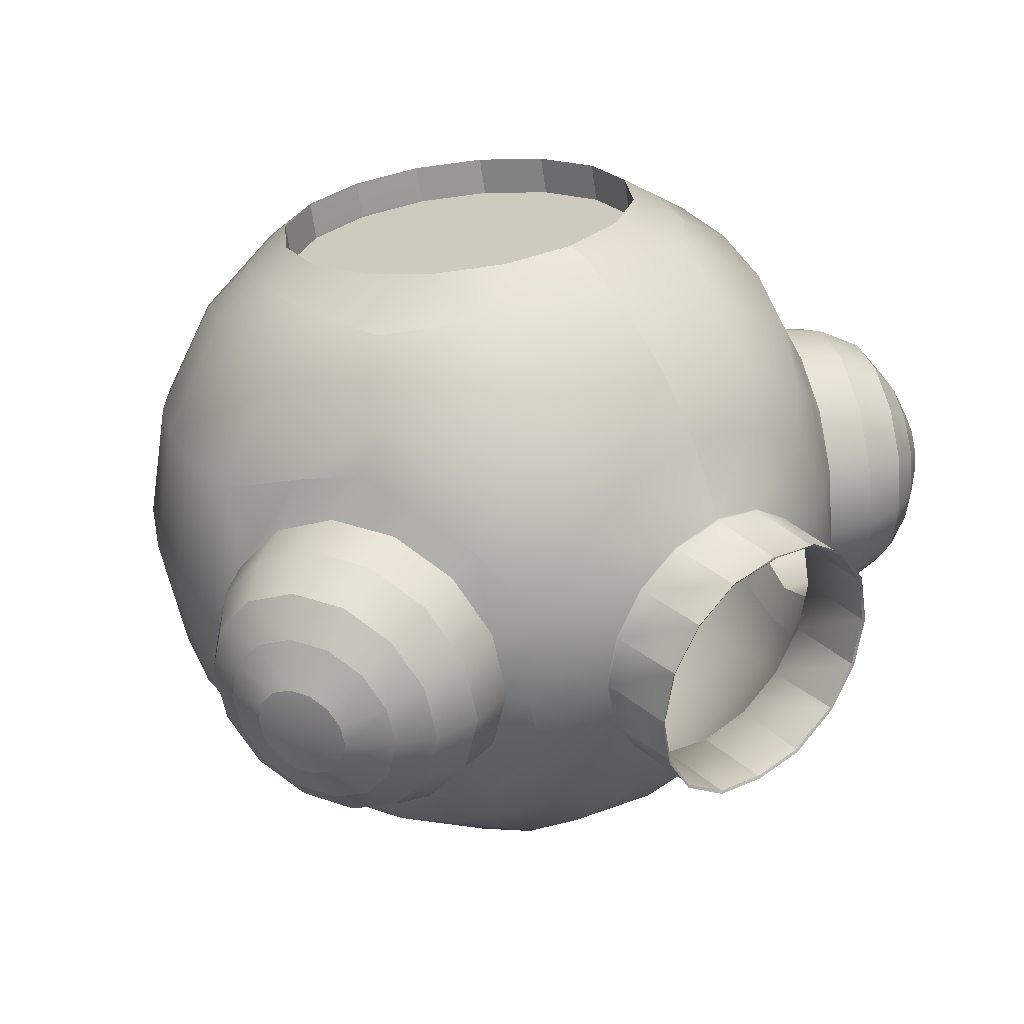
<metadata>
{"format":"obj","ext":"obj","renderer":"f3d","projection":"perspective","resolution":1024,"background":"white","views":[{"elev":32.8,"azim":-39.3,"up":"+Z"}]}
</metadata>
<code>
g default
v 0.9916 16.58 -0.289
v 1.07 16.75 -0.5208
v 1.183 16.99 -0.6494
v 1.308 17.26 -0.6494
v 1.421 17.5 -0.5208
v 1.519 17.67 -0.289
v 1.591 17.71 0
v 1.518 17.67 0.289
v 1.421 17.5 0.5208
v 1.308 17.26 0.6494
v 1.183 16.99 0.6494
v 1.07 16.75 0.5208
v 0.9916 16.58 0.289
v 0.9637 16.52 0
v 1.191 16.52 -0.2749
v 1.265 16.68 -0.4953
v 1.372 16.91 -0.6176
v 1.491 17.16 -0.6176
v 1.599 17.39 -0.4953
v 1.673 17.55 -0.2749
v 1.7 17.61 0
v 1.673 17.55 0.2749
v 1.599 17.39 0.4953
v 1.491 17.16 0.6176
v 1.372 16.91 0.6176
v 1.265 16.68 0.4953
v 1.191 16.52 0.2749
v 1.164 16.46 0
v 1.395 16.52 -0.2338
v 1.458 16.65 -0.4213
v 1.549 16.85 -0.5254
v 1.651 17.07 -0.5254
v 1.742 17.26 -0.4213
v 1.805 17.4 -0.2338
v 1.828 17.45 0
v 1.805 17.4 0.2338
v 1.742 17.26 0.4213
v 1.651 17.07 0.5254
v 1.549 16.85 0.5254
v 1.458 16.65 0.4213
v 1.395 16.52 0.2338
v 1.372 16.47 0
v 1.548 16.58 -0.1699
v 1.594 16.67 -0.3061
v 1.66 16.82 -0.3817
v 1.734 16.97 -0.3817
v 1.8 17.12 -0.3061
v 1.846 17.22 -0.1699
v 1.863 17.25 0
v 1.846 17.22 0.1699
v 1.8 17.12 0.3061
v 1.734 16.97 0.3817
v 1.66 16.82 0.3817
v 1.594 16.67 0.3061
v 1.548 16.58 0.1699
v 1.532 16.54 0
v 1.705 16.69 -0.08931
v 1.729 16.74 -0.1609
v 1.764 16.81 -0.2007
v 1.802 16.9 -0.2007
v 1.837 16.97 -0.1609
v 1.861 17.02 -0.08931
v 1.87 17.04 0
v 1.861 17.02 0.08931
v 1.837 16.97 0.1609
v 1.802 16.9 0.2007
v 1.764 16.81 0.2007
v 1.729 16.74 0.1609
v 1.705 16.69 0.08931
v 1.696 16.67 0
v 1.813 16.84 0
v 0.5442 16.29 -0.2254
v 0.4165 16.29 -0.4165
v 0.2254 16.29 -0.5442
v -0.008344 16.29 -0.589
v -0.008344 16.29 0.589
v 0.2254 16.29 0.5442
v 0.4165 16.29 0.4165
v 0.5442 16.29 0.2254
v 0.589 16.29 0
v 0.8289 16.46 -0.3433
v 0.6344 16.46 -0.6344
v 0.3433 16.46 -0.8289
v -0.008344 16.46 -0.8971
v -0.008344 16.46 0.8971
v 0.3433 16.46 0.8289
v 0.6344 16.46 0.6344
v 0.8289 16.46 0.3433
v 0.8971 16.46 0
v 0.8074 16.66 -0.8074
v 0.437 16.66 -1.055
v -0.008344 16.66 -1.142
v -0.008344 16.66 1.142
v 0.437 16.66 1.055
v 0.8074 16.66 0.8074
v 0.9494 16.9 -0.9494
v 0.5138 16.9 -1.24
v -0.008344 16.9 -1.343
v -0.008344 16.9 1.343
v 0.5138 16.9 1.24
v 0.9494 16.9 0.9494
v 1.055 17.18 -1.055
v 0.5709 17.18 -1.378
v -0.008344 17.18 -1.492
v -0.008344 17.18 1.492
v 0.5709 17.18 1.378
v 1.055 17.18 1.055
v 1.12 17.48 -1.12
v 0.6061 17.48 -1.463
v -0.008344 17.48 -1.584
v 0.5632 17.51 1.465
v 1.12 17.48 1.12
v 1.492 17.8 -0.618
v 1.142 17.8 -1.142
v 0.618 17.8 -1.492
v -0.008344 17.8 -1.615
v 0.7359 17.76 1.42
v 1.142 17.8 1.142
v 1.492 17.8 0.618
v 1.615 17.8 0
v 1.463 18.11 -0.6061
v 1.12 18.11 -1.12
v 0.6061 18.11 -1.463
v -0.008344 18.11 -1.584
v 0.7965 18.06 1.367
v 1.12 18.11 1.12
v 1.463 18.11 0.6061
v 1.584 18.11 0
v 1.378 18.42 -0.5709
v 1.055 18.42 -1.055
v 0.5709 18.42 -1.378
v -0.008344 18.42 -1.492
v 0.7359 18.36 1.314
v 1.055 18.42 1.055
v 1.378 18.42 0.5709
v 1.492 18.42 0
v 1.24 18.7 -0.5138
v 0.9494 18.7 -0.9494
v 0.5138 18.7 -1.24
v -0.008344 18.7 -1.343
v 0.5632 18.61 1.269
v 0.9494 18.7 0.9494
v 1.24 18.7 0.5138
v 1.343 18.7 0
v 1.055 18.94 -0.437
v 0.8074 18.94 -0.8074
v 0.437 18.94 -1.055
v -0.008344 18.94 -1.142
v -0.008344 18.94 1.142
v 0.437 18.94 1.055
v 0.8074 18.94 0.8074
v 1.055 18.94 0.437
v 1.142 18.94 0
v 0.8289 19.14 -0.3433
v 0.6344 19.14 -0.6344
v 0.3433 19.14 -0.8289
v -0.008344 19.14 -0.8971
v -0.008344 19.14 0.8971
v 0.3433 19.14 0.8289
v 0.6344 19.14 0.6344
v 0.8289 19.14 0.3433
v 0.8971 19.14 0
v 0.5709 19.29 -0.2365
v 0.437 19.29 -0.437
v 0.2365 19.29 -0.5709
v -0.008344 19.29 -0.618
v -0.008344 19.29 0.618
v 0.2365 19.29 0.5709
v 0.437 19.29 0.437
v 0.5709 19.29 0.2365
v 0.618 19.29 0
v 0.2911 19.38 -0.1206
v 0.2228 19.38 -0.2228
v 0.1206 19.38 -0.2911
v -0.008344 19.38 -0.315
v -0.008344 19.38 0.315
v 0.1206 19.38 0.2911
v 0.2228 19.38 0.2228
v 0.2911 19.38 0.1206
v 0.315 19.38 0
v -0.008344 19.41 0
v -0.008344 15.95 -0.5802
v 0.2201 15.95 -0.547
v 0.4199 15.95 -0.4103
v 0.536 15.95 -0.222
v 0.5802 15.95 0
v 0.5342 15.95 0.233
v 0.4047 15.95 0.4176
v 0.2186 15.95 0.5406
v -0.008344 15.95 0.5802
v -0.008344 15.93 0.5891
v 0.2226 15.94 0.5515
v 0.4128 15.94 0.4268
v 0.5452 15.94 0.2387
v 0.5923 15.94 0
v 0.5472 15.94 -0.2267
v 0.4284 15.94 -0.4188
v 0.2241 15.94 -0.5592
v -0.008344 15.94 -0.5923
v -0.008344 16.3 0.5982
v 0.2277 16.3 0.5496
v 0.4207 16.3 0.4207
v 0.5496 16.3 0.2277
v 0.5949 16.3 0
v 0.5496 16.3 -0.2277
v 0.4207 16.3 -0.4207
v 0.2277 16.3 -0.5496
v -0.008344 16.3 -0.5949
v -0.008344 18.84 1.229
v 0.3048 18.78 1.239
v -0.008344 17.28 1.505
v 0.3048 17.34 1.495
v 0.7781 18.66 1.091
v 0.8954 18.39 1.185
v 0.9582 18.09 1.244
v 0.9521 17.78 1.272
v 0.8664 17.49 1.277
v 0.5632 17.47 1.302
v 0.7359 17.72 1.257
v 0.7965 18.02 1.204
v 0.7359 18.32 1.151
v 0.5632 18.58 1.107
v 0.3048 18.75 1.077
v -0.008344 18.81 1.066
v 0.3048 17.3 1.332
v -0.008344 17.24 1.343
v -0.008344 18.02 1.205
v -0.008344 18.03 1.205
v -0.008344 18.03 1.204
v -0.008344 18.03 1.204
v -0.008344 18.03 1.204
v -0.008344 18.03 1.204
v -0.008344 18.03 1.204
v -0.008344 18.02 1.205
v -0.008344 18.02 1.205
v -0.008344 18.81 1.085
v 0.3048 18.75 1.085
v 0.5632 18.58 1.115
v 0.7359 18.32 1.16
v 0.7965 18.02 1.213
v 0.7359 17.72 1.266
v 0.5632 17.47 1.311
v 0.3048 17.3 1.341
v -0.008344 17.25 1.364
v -0.008344 18.84 1.212
v 0.3048 18.78 1.228
v 0.5632 18.61 1.258
v 0.7359 18.36 1.303
v 0.7965 18.06 1.356
v 0.7359 17.76 1.409
v 0.5632 17.5 1.454
v 0.3048 17.33 1.484
v -0.008344 17.27 1.477
v 1.524 17.66 0.2885
v 1.595 17.71 0
v 1.524 17.66 -0.2885
v 1.427 17.5 -0.5199
v 1.314 17.25 -0.6483
v 1.189 16.99 -0.6483
v 1.077 16.74 -0.5199
v 0.9987 16.58 -0.2885
v 0.9709 16.52 0
v 0.9987 16.58 0.2885
v 1.077 16.74 0.5199
v 1.189 16.99 0.6483
v 1.314 17.25 0.6483
v 1.427 17.5 0.5199
v 1.313 17.49 0.7362
v 1.19 17.22 0.838
v 1.097 16.96 0.7593
v 0.9748 16.71 0.6245
v 1.303 17.49 -0.7562
v 1.206 17.23 -0.8125
v 1.084 16.95 -0.7759
v 0.9386 16.7 -0.6641
v -1.008 16.58 -0.289
v -1.086 16.75 -0.5208
v -1.093 16.74 -0.5199
v -1.015 16.58 -0.2885
v -1.199 16.99 -0.6494
v -1.206 16.99 -0.6483
v -1.325 17.26 -0.6494
v -1.331 17.25 -0.6483
v -1.437 17.5 -0.5208
v -1.444 17.5 -0.5199
v -1.536 17.67 -0.289
v -1.541 17.66 -0.2885
v -1.608 17.71 0
v -1.612 17.71 0
v -1.535 17.67 0.289
v -1.54 17.66 0.2885
v -1.437 17.5 0.5208
v -1.444 17.5 0.5199
v -1.325 17.26 0.6494
v -1.331 17.25 0.6483
v -1.199 16.99 0.6494
v -1.206 16.99 0.6483
v -1.086 16.75 0.5208
v -1.093 16.74 0.5199
v -1.008 16.58 0.289
v -1.015 16.58 0.2885
v -0.9804 16.52 0
v -0.9876 16.52 0
v -1.207 16.52 -0.2749
v -1.282 16.68 -0.4953
v -1.475 16.65 -0.4213
v -1.412 16.52 -0.2338
v -1.389 16.91 -0.6176
v -1.566 16.85 -0.5254
v -1.508 17.16 -0.6176
v -1.667 17.07 -0.5254
v -1.615 17.39 -0.4953
v -1.759 17.26 -0.4213
v -1.69 17.55 -0.2749
v -1.822 17.4 -0.2338
v -1.716 17.61 0
v -1.845 17.45 0
v -1.69 17.55 0.2749
v -1.822 17.4 0.2338
v -1.615 17.39 0.4953
v -1.759 17.26 0.4213
v -1.508 17.16 0.6176
v -1.667 17.07 0.5254
v -1.389 16.91 0.6176
v -1.566 16.85 0.5254
v -1.282 16.68 0.4953
v -1.475 16.65 0.4213
v -1.207 16.52 0.2749
v -1.412 16.52 0.2338
v -1.181 16.46 0
v -1.389 16.47 0
v -1.611 16.67 -0.3061
v -1.565 16.58 -0.1699
v -1.677 16.82 -0.3817
v -1.751 16.97 -0.3817
v -1.817 17.12 -0.3061
v -1.863 17.22 -0.1699
v -1.879 17.25 0
v -1.863 17.22 0.1699
v -1.817 17.12 0.3061
v -1.751 16.97 0.3817
v -1.677 16.82 0.3817
v -1.611 16.67 0.3061
v -1.565 16.58 0.1699
v -1.548 16.54 0
v -1.745 16.74 -0.1609
v -1.721 16.69 -0.08931
v -1.78 16.81 -0.2007
v -1.819 16.9 -0.2007
v -1.854 16.97 -0.1609
v -1.878 17.02 -0.08931
v -1.887 17.04 0
v -1.878 17.02 0.08931
v -1.854 16.97 0.1609
v -1.819 16.9 0.2007
v -1.78 16.81 0.2007
v -1.745 16.74 0.1609
v -1.721 16.69 0.08931
v -1.713 16.67 0
v -1.829 16.84 0
v -0.5663 16.3 -0.2277
v -0.4373 16.3 -0.4207
v -0.6511 16.46 -0.6344
v -0.8455 16.46 -0.3433
v -0.2443 16.3 -0.5496
v -0.36 16.46 -0.8289
v -0.2443 16.3 0.5496
v -0.36 16.46 0.8289
v -0.4373 16.3 0.4207
v -0.6511 16.46 0.6344
v -0.5663 16.3 0.2277
v -0.8455 16.46 0.3433
v -0.6116 16.3 0
v -0.9138 16.46 0
v -0.8241 16.66 -0.8074
v -0.9553 16.7 -0.6641
v -0.8502 16.46 -0.3418
v -0.4537 16.66 -1.055
v -0.4537 16.66 1.055
v -0.8241 16.66 0.8074
v -0.9915 16.71 0.6245
v -0.9661 16.9 -0.9494
v -1.101 16.95 -0.7759
v -0.5305 16.9 -1.24
v -0.5305 16.9 1.24
v -0.9661 16.9 0.9494
v -1.114 16.96 0.7593
v -1.072 17.18 -1.055
v -1.223 17.23 -0.8125
v -0.5876 17.18 -1.378
v -0.5876 17.18 1.378
v -1.072 17.18 1.055
v -1.207 17.22 0.838
v -1.137 17.48 -1.12
v -1.319 17.49 -0.7562
v -0.6228 17.48 -1.463
v -1.137 17.48 1.12
v -0.8831 17.49 1.277
v -1.329 17.49 0.7362
v -1.159 17.8 -1.142
v -1.509 17.8 -0.618
v -0.6347 17.8 -1.492
v -1.159 17.8 1.142
v -0.9688 17.78 1.272
v -1.509 17.8 0.618
v -1.632 17.8 0
v -1.137 18.11 -1.12
v -1.48 18.11 -0.6061
v -0.6228 18.11 -1.463
v -1.137 18.11 1.12
v -0.9749 18.09 1.244
v -1.48 18.11 0.6061
v -1.6 18.11 0
v -1.072 18.42 -1.055
v -1.395 18.42 -0.5709
v -0.5876 18.42 -1.378
v -1.072 18.42 1.055
v -0.9121 18.39 1.185
v -1.395 18.42 0.5709
v -1.509 18.42 0
v -0.9661 18.7 -0.9494
v -1.257 18.7 -0.5138
v -0.5305 18.7 -1.24
v -0.9661 18.7 0.9494
v -0.7948 18.66 1.091
v -1.257 18.7 0.5138
v -1.359 18.7 0
v -0.8241 18.94 -0.8074
v -1.072 18.94 -0.437
v -0.4537 18.94 -1.055
v -0.3215 18.78 1.239
v -0.4537 18.94 1.055
v -0.8241 18.94 0.8074
v -1.072 18.94 0.437
v -1.159 18.94 0
v -0.6511 19.14 -0.6344
v -0.8455 19.14 -0.3433
v -0.36 19.14 -0.8289
v -0.36 19.14 0.8289
v -0.6511 19.14 0.6344
v -0.8455 19.14 0.3433
v -0.9138 19.14 0
v -0.4537 19.29 -0.437
v -0.5876 19.29 -0.2365
v -0.2532 19.29 -0.5709
v -0.2532 19.29 0.5709
v -0.4537 19.29 0.437
v -0.5876 19.29 0.2365
v -0.6347 19.29 0
v -0.2395 19.38 -0.2228
v -0.3077 19.38 -0.1206
v -0.1372 19.38 -0.2911
v -0.1372 19.38 0.2911
v -0.2395 19.38 0.2228
v -0.3077 19.38 0.1206
v -0.3317 19.38 0
v -0.5639 15.94 -0.2267
v -0.4451 15.94 -0.4188
v -0.4365 15.95 -0.4103
v -0.5527 15.95 -0.222
v -0.2408 15.94 -0.5592
v -0.2368 15.95 -0.547
v -0.2392 15.94 0.5515
v -0.2353 15.95 0.5406
v -0.4295 15.94 0.4268
v -0.4214 15.95 0.4176
v -0.5619 15.94 0.2387
v -0.5509 15.95 0.233
v -0.609 15.94 0
v -0.5969 15.95 0
v -0.2421 16.29 -0.5442
v -0.4332 16.29 -0.4165
v -0.5609 16.29 -0.2254
v -0.6057 16.29 0
v -0.5609 16.29 0.2254
v -0.4332 16.29 0.4165
v -0.2421 16.29 0.5442
v -0.3215 17.34 1.495
v -0.5799 18.61 1.269
v -0.7526 18.36 1.314
v -0.8132 18.06 1.367
v -0.7526 17.76 1.42
v -0.5799 17.51 1.465
v -0.7526 17.76 1.409
v -0.5799 17.5 1.454
v -0.8132 18.06 1.356
v -0.7526 18.36 1.303
v -0.5799 18.61 1.258
v -0.3215 18.78 1.228
v -0.3215 17.33 1.484
v -0.5799 17.47 1.302
v -0.7526 17.72 1.257
v -0.8132 18.02 1.204
v -0.7526 18.32 1.151
v -0.5799 18.58 1.107
v -0.3215 18.75 1.077
v -0.3215 17.3 1.332
v -0.3215 18.75 1.085
v -0.5799 18.58 1.115
v -0.7526 18.32 1.16
v -0.8132 18.02 1.213
v -0.7526 17.72 1.266
v -0.5799 17.47 1.311
v -0.3215 17.3 1.341
g pasted__polySurface1 Robot10:Robot group
f 1 2 260 261
f 2 3 259 260
f 3 4 258 259
f 4 5 257 258
f 5 6 256 257
f 6 7 255 256
f 7 8 254 255
f 8 9 267 254
f 9 10 266 267
f 10 11 265 266
f 11 12 264 265
f 12 13 263 264
f 13 14 262 263
f 14 1 261 262
f 15 16 30 29
f 16 17 31 30
f 17 18 32 31
f 18 19 33 32
f 19 20 34 33
f 20 21 35 34
f 21 22 36 35
f 22 23 37 36
f 23 24 38 37
f 24 25 39 38
f 25 26 40 39
f 26 27 41 40
f 27 28 42 41
f 28 15 29 42
f 29 30 44 43
f 30 31 45 44
f 31 32 46 45
f 32 33 47 46
f 33 34 48 47
f 34 35 49 48
f 35 36 50 49
f 36 37 51 50
f 37 38 52 51
f 38 39 53 52
f 39 40 54 53
f 40 41 55 54
f 41 42 56 55
f 42 29 43 56
f 43 44 58 57
f 44 45 59 58
f 45 46 60 59
f 46 47 61 60
f 47 48 62 61
f 48 49 63 62
f 49 50 64 63
f 50 51 65 64
f 51 52 66 65
f 52 53 67 66
f 53 54 68 67
f 54 55 69 68
f 55 56 70 69
f 56 43 57 70
f 57 58 71
f 58 59 71
f 59 60 71
f 60 61 71
f 61 62 71
f 62 63 71
f 63 64 71
f 64 65 71
f 65 66 71
f 66 67 71
f 67 68 71
f 68 69 71
f 69 70 71
f 70 57 71
f 205 206 82 81
f 206 207 83 82
f 207 208 84 83
f 200 201 86 85
f 201 202 87 86
f 202 203 88 87
f 203 204 89 88
f 204 205 81 89
f 81 82 90 275
f 82 83 91 90
f 83 84 92 91
f 85 86 94 93
f 86 87 95 94
f 271 88 13 12
f 275 90 96 274
f 90 91 97 96
f 91 92 98 97
f 93 94 100 99
f 94 95 101 100
f 271 12 11 270
f 274 96 102 273
f 96 97 103 102
f 97 98 104 103
f 99 100 106 105
f 100 101 107 106
f 270 11 10 269
f 273 102 108 272
f 102 103 109 108
f 103 104 110 109
f 106 107 112 217
f 269 10 9 268
f 272 108 114 113
f 108 109 115 114
f 109 110 116 115
f 217 112 118 216
f 268 9 8 119
f 8 7 120 119
f 7 6 113 120
f 113 114 122 121
f 114 115 123 122
f 115 116 124 123
f 216 118 126 215
f 118 119 127 126
f 119 120 128 127
f 120 113 121 128
f 121 122 130 129
f 122 123 131 130
f 123 124 132 131
f 215 126 134 214
f 126 127 135 134
f 127 128 136 135
f 128 121 129 136
f 129 130 138 137
f 130 131 139 138
f 131 132 140 139
f 214 134 142 213
f 134 135 143 142
f 135 136 144 143
f 136 129 137 144
f 137 138 146 145
f 138 139 147 146
f 139 140 148 147
f 209 210 150 149
f 213 142 151 150
f 142 143 152 151
f 143 144 153 152
f 144 137 145 153
f 145 146 155 154
f 146 147 156 155
f 147 148 157 156
f 149 150 159 158
f 150 151 160 159
f 151 152 161 160
f 152 153 162 161
f 153 145 154 162
f 154 155 164 163
f 155 156 165 164
f 156 157 166 165
f 158 159 168 167
f 159 160 169 168
f 160 161 170 169
f 161 162 171 170
f 162 154 163 171
f 163 164 173 172
f 164 165 174 173
f 165 166 175 174
f 167 168 177 176
f 168 169 178 177
f 169 170 179 178
f 170 171 180 179
f 171 163 172 180
f 172 173 181
f 173 174 181
f 174 175 181
f 176 177 181
f 177 178 181
f 178 179 181
f 179 180 181
f 180 172 181
f 196 197 184 185
f 197 198 183 184
f 198 199 182 183
f 191 192 189 190
f 192 193 188 189
f 193 194 187 188
f 194 195 186 187
f 195 196 185 186
f 183 182 75 74
f 184 183 74 73
f 185 184 73 72
f 186 185 72 80
f 187 186 80 79
f 188 187 79 78
f 189 188 78 77
f 190 189 77 76
f 76 77 201 200
f 77 78 202 201
f 78 79 203 202
f 79 80 204 203
f 80 72 205 204
f 72 73 206 205
f 73 74 207 206
f 74 75 208 207
f 105 106 212 211
f 141 213 150 210
f 133 214 213 141
f 125 215 214 133
f 117 216 215 125
f 111 217 216 117
f 106 217 111 212
f 111 117 250 251
f 117 125 249 250
f 125 133 248 249
f 133 141 247 248
f 141 210 246 247
f 210 209 245 246
f 212 111 251 252
f 211 212 252 253
f 218 219 228 227
f 219 220 229 228
f 220 221 230 229
f 221 222 231 230
f 222 223 232 231
f 223 224 233 232
f 225 218 227 234
f 226 225 234 235
f 237 236 224 223
f 238 237 223 222
f 239 238 222 221
f 240 239 221 220
f 241 240 220 219
f 242 241 219 218
f 243 242 218 225
f 244 243 225 226
f 246 245 236 237
f 247 246 237 238
f 248 247 238 239
f 249 248 239 240
f 250 249 240 241
f 251 250 241 242
f 252 251 242 243
f 253 252 243 244
f 88 89 14 13
f 89 81 1 14
f 255 254 22 21
f 256 255 21 20
f 257 256 20 19
f 258 257 19 18
f 259 258 18 17
f 260 259 17 16
f 261 260 16 15
f 262 261 15 28
f 263 262 28 27
f 264 263 27 26
f 265 264 26 25
f 266 265 25 24
f 267 266 24 23
f 254 267 23 22
f 112 268 119 118
f 107 269 268 112
f 101 270 269 107
f 95 271 270 101
f 87 88 271 95
f 5 272 113 6
f 4 273 272 5
f 3 274 273 4
f 2 275 274 3
f 81 275 2 1
f 276 279 278 277
f 277 278 281 280
f 280 281 283 282
f 282 283 285 284
f 284 285 287 286
f 286 287 289 288
f 288 289 291 290
f 290 291 293 292
f 292 293 295 294
f 294 295 297 296
f 296 297 299 298
f 298 299 301 300
f 300 301 303 302
f 302 303 279 276
f 304 307 306 305
f 305 306 309 308
f 308 309 311 310
f 310 311 313 312
f 312 313 315 314
f 314 315 317 316
f 316 317 319 318
f 318 319 321 320
f 320 321 323 322
f 322 323 325 324
f 324 325 327 326
f 326 327 329 328
f 328 329 331 330
f 330 331 307 304
f 307 333 332 306
f 306 332 334 309
f 309 334 335 311
f 311 335 336 313
f 313 336 337 315
f 315 337 338 317
f 317 338 339 319
f 319 339 340 321
f 321 340 341 323
f 323 341 342 325
f 325 342 343 327
f 327 343 344 329
f 329 344 345 331
f 331 345 333 307
f 333 347 346 332
f 332 346 348 334
f 334 348 349 335
f 335 349 350 336
f 336 350 351 337
f 337 351 352 338
f 338 352 353 339
f 339 353 354 340
f 340 354 355 341
f 341 355 356 342
f 342 356 357 343
f 343 357 358 344
f 344 358 359 345
f 345 359 347 333
f 347 360 346
f 346 360 348
f 348 360 349
f 349 360 350
f 350 360 351
f 351 360 352
f 352 360 353
f 353 360 354
f 354 360 355
f 355 360 356
f 356 360 357
f 357 360 358
f 358 360 359
f 359 360 347
f 361 364 363 362
f 362 363 366 365
f 365 366 84 208
f 200 85 368 367
f 367 368 370 369
f 369 370 372 371
f 371 372 374 373
f 373 374 364 361
f 364 377 376 375 363
f 363 375 378 366
f 366 378 92 84
f 85 93 379 368
f 368 379 380 370
f 381 298 300 372
f 376 383 382 375
f 375 382 384 378
f 378 384 98 92
f 93 99 385 379
f 379 385 386 380
f 381 387 296 298
f 383 389 388 382
f 382 388 390 384
f 384 390 104 98
f 99 105 391 385
f 385 391 392 386
f 387 393 294 296
f 389 395 394 388
f 388 394 396 390
f 390 396 110 104
f 391 398 397 392
f 393 399 292 294
f 395 401 400 394
f 394 400 402 396
f 396 402 116 110
f 398 404 403 397
f 399 405 290 292
f 290 405 406 288
f 288 406 401 286
f 401 408 407 400
f 400 407 409 402
f 402 409 124 116
f 404 411 410 403
f 403 410 412 405
f 405 412 413 406
f 406 413 408 401
f 408 415 414 407
f 407 414 416 409
f 409 416 132 124
f 411 418 417 410
f 410 417 419 412
f 412 419 420 413
f 413 420 415 408
f 415 422 421 414
f 414 421 423 416
f 416 423 140 132
f 418 425 424 417
f 417 424 426 419
f 419 426 427 420
f 420 427 422 415
f 422 429 428 421
f 421 428 430 423
f 423 430 148 140
f 209 149 432 431
f 425 432 433 424
f 424 433 434 426
f 426 434 435 427
f 427 435 429 422
f 429 437 436 428
f 428 436 438 430
f 430 438 157 148
f 149 158 439 432
f 432 439 440 433
f 433 440 441 434
f 434 441 442 435
f 435 442 437 429
f 437 444 443 436
f 436 443 445 438
f 438 445 166 157
f 158 167 446 439
f 439 446 447 440
f 440 447 448 441
f 441 448 449 442
f 442 449 444 437
f 444 451 450 443
f 443 450 452 445
f 445 452 175 166
f 167 176 453 446
f 446 453 454 447
f 447 454 455 448
f 448 455 456 449
f 449 456 451 444
f 451 181 450
f 450 181 452
f 452 181 175
f 176 181 453
f 453 181 454
f 454 181 455
f 455 181 456
f 456 181 451
f 457 460 459 458
f 458 459 462 461
f 461 462 182 199
f 191 190 464 463
f 463 464 466 465
f 465 466 468 467
f 467 468 470 469
f 469 470 460 457
f 462 471 75 182
f 459 472 471 462
f 460 473 472 459
f 470 474 473 460
f 468 475 474 470
f 466 476 475 468
f 464 477 476 466
f 190 76 477 464
f 76 200 367 477
f 477 367 369 476
f 476 369 371 475
f 475 371 373 474
f 474 373 361 473
f 473 361 362 472
f 472 362 365 471
f 471 365 208 75
f 105 211 478 391
f 479 431 432 425
f 480 479 425 418
f 481 480 418 411
f 482 481 411 404
f 483 482 404 398
f 391 478 483 398
f 483 485 484 482
f 482 484 486 481
f 481 486 487 480
f 480 487 488 479
f 479 488 489 431
f 431 489 245 209
f 478 490 485 483
f 211 253 490 478
f 491 227 228 492
f 492 228 229 493
f 493 229 230 494
f 494 230 231 495
f 495 231 232 496
f 496 232 233 224
f 497 234 227 491
f 226 235 234 497
f 498 496 224 236
f 499 495 496 498
f 500 494 495 499
f 501 493 494 500
f 502 492 493 501
f 503 491 492 502
f 504 497 491 503
f 244 226 497 504
f 489 498 236 245
f 488 499 498 489
f 487 500 499 488
f 486 501 500 487
f 484 502 501 486
f 485 503 502 484
f 490 504 503 485
f 253 244 504 490
f 372 300 302 374
f 374 302 276 377 364
f 289 316 318 291
f 287 314 316 289
f 285 312 314 287
f 283 310 312 285
f 281 308 310 283
f 278 305 308 281
f 279 304 305 278
f 303 330 304 279
f 301 328 330 303
f 299 326 328 301
f 297 324 326 299
f 295 322 324 297
f 293 320 322 295
f 291 318 320 293
f 397 403 405 399
f 392 397 399 393
f 386 392 393 387
f 380 386 387 381
f 370 380 381 372
f 284 286 401 395
f 282 284 395 389
f 280 282 389 383
f 277 280 383 376
f 377 276 277 376

</code>
